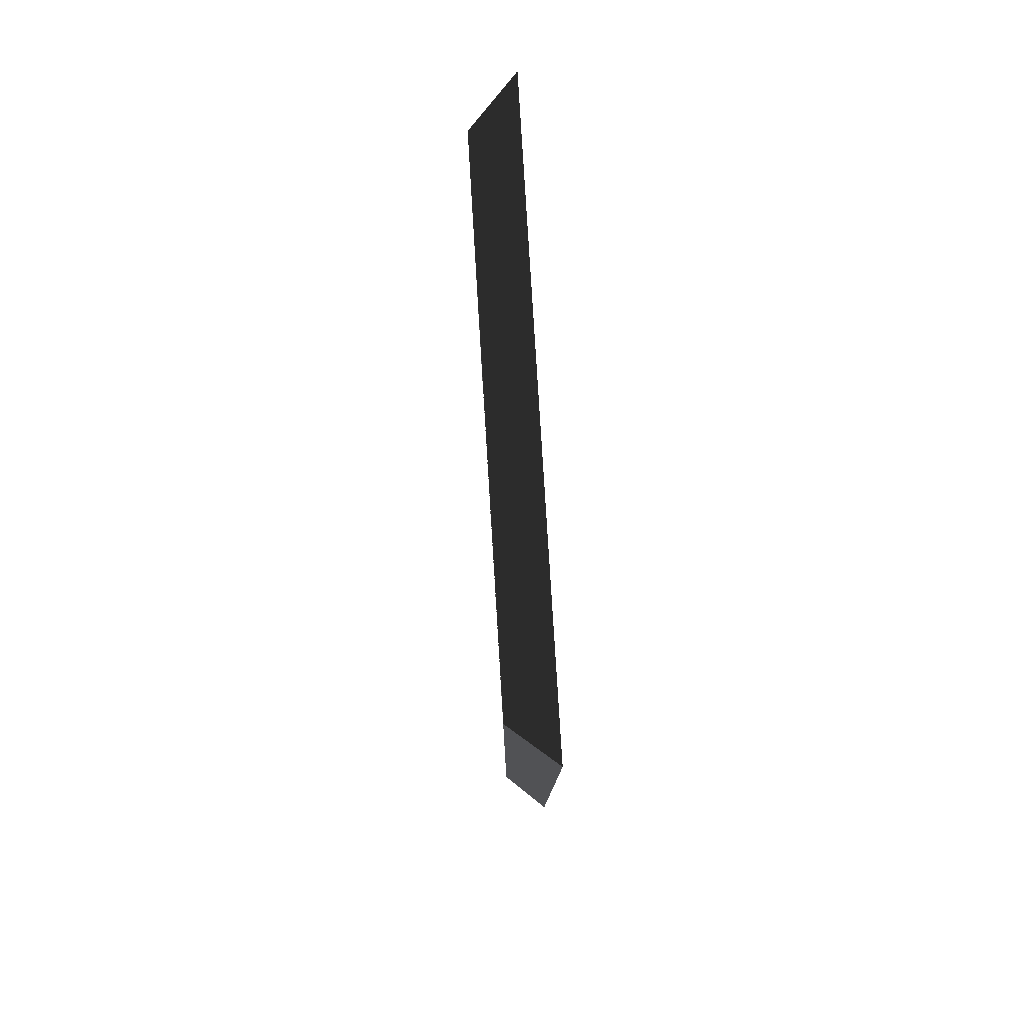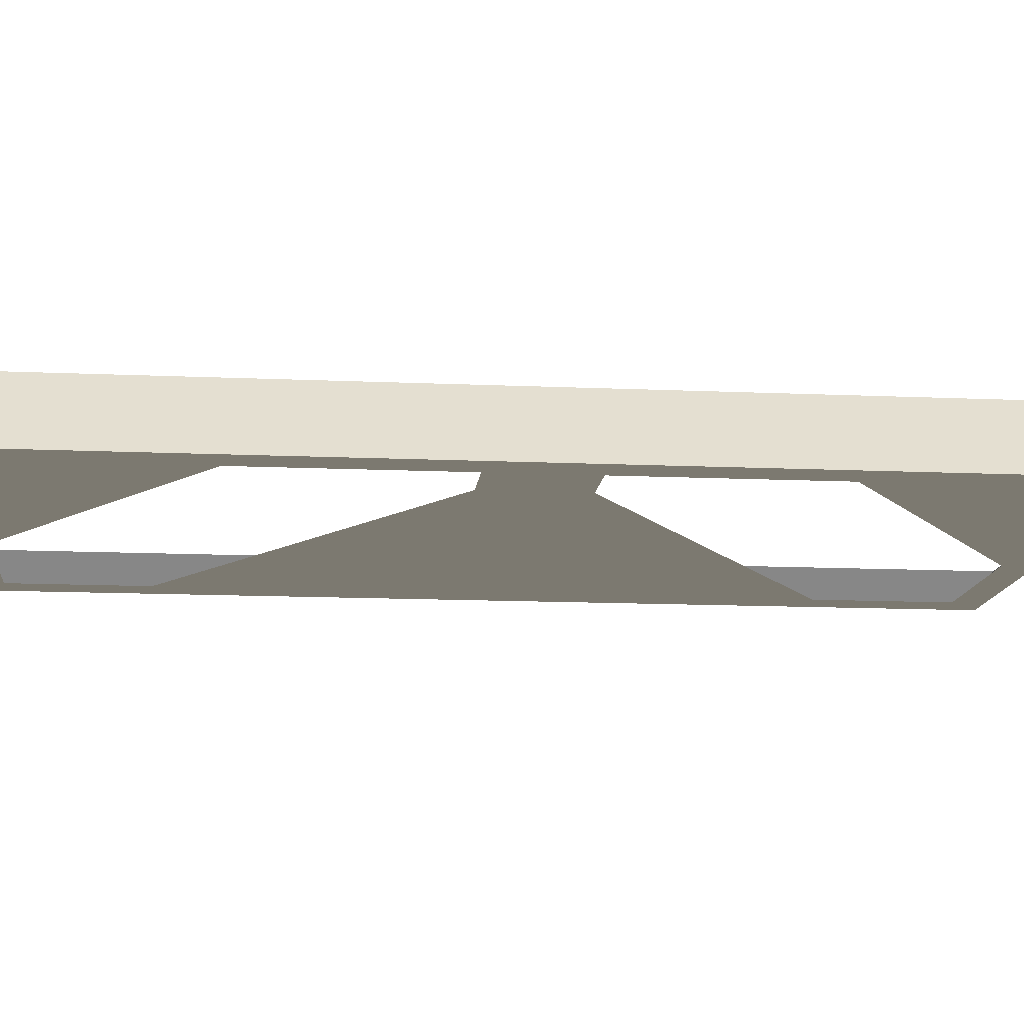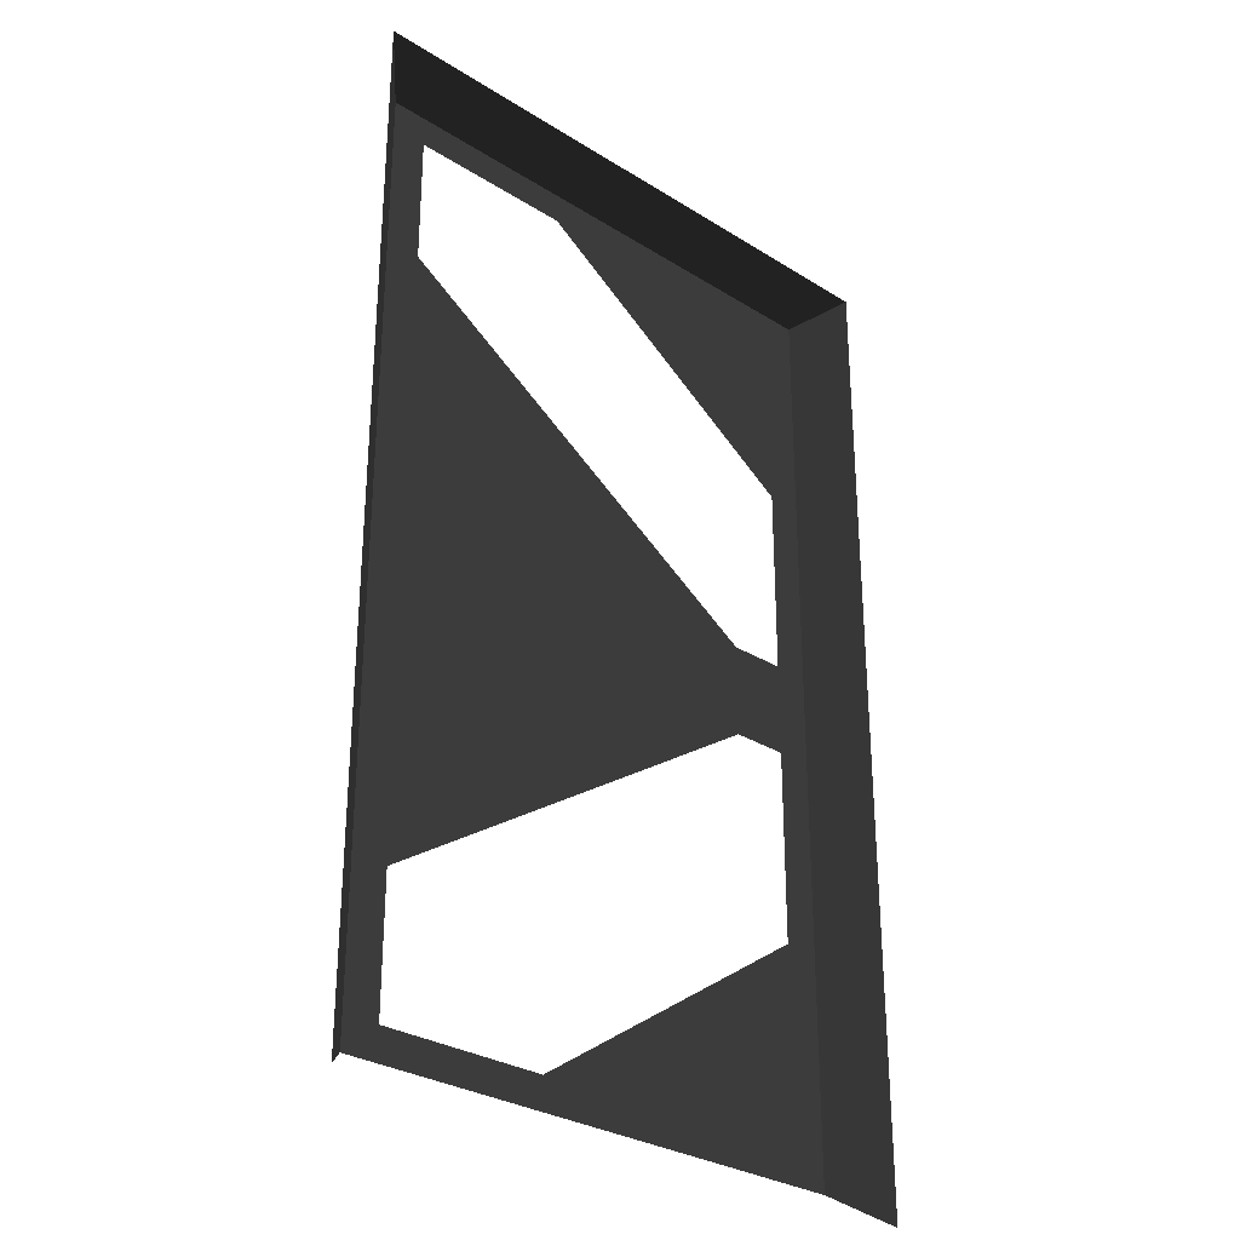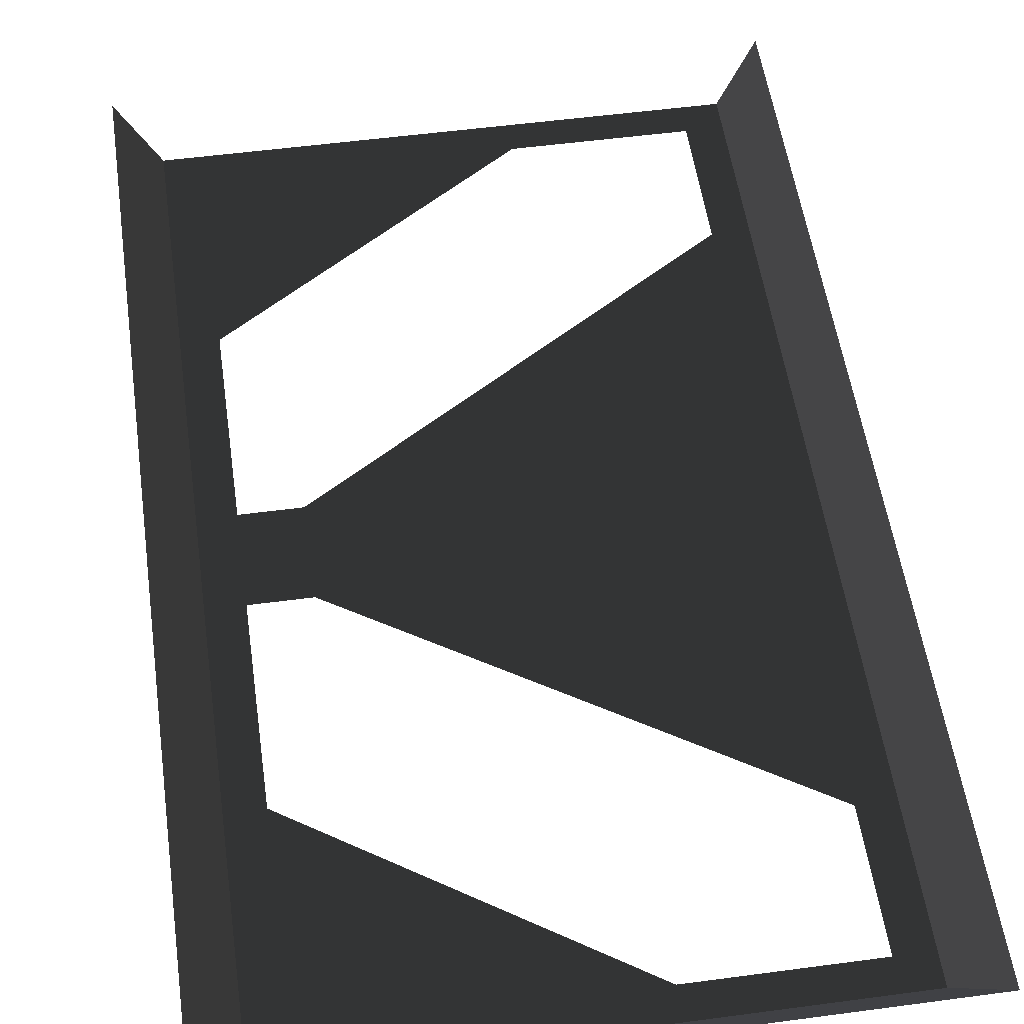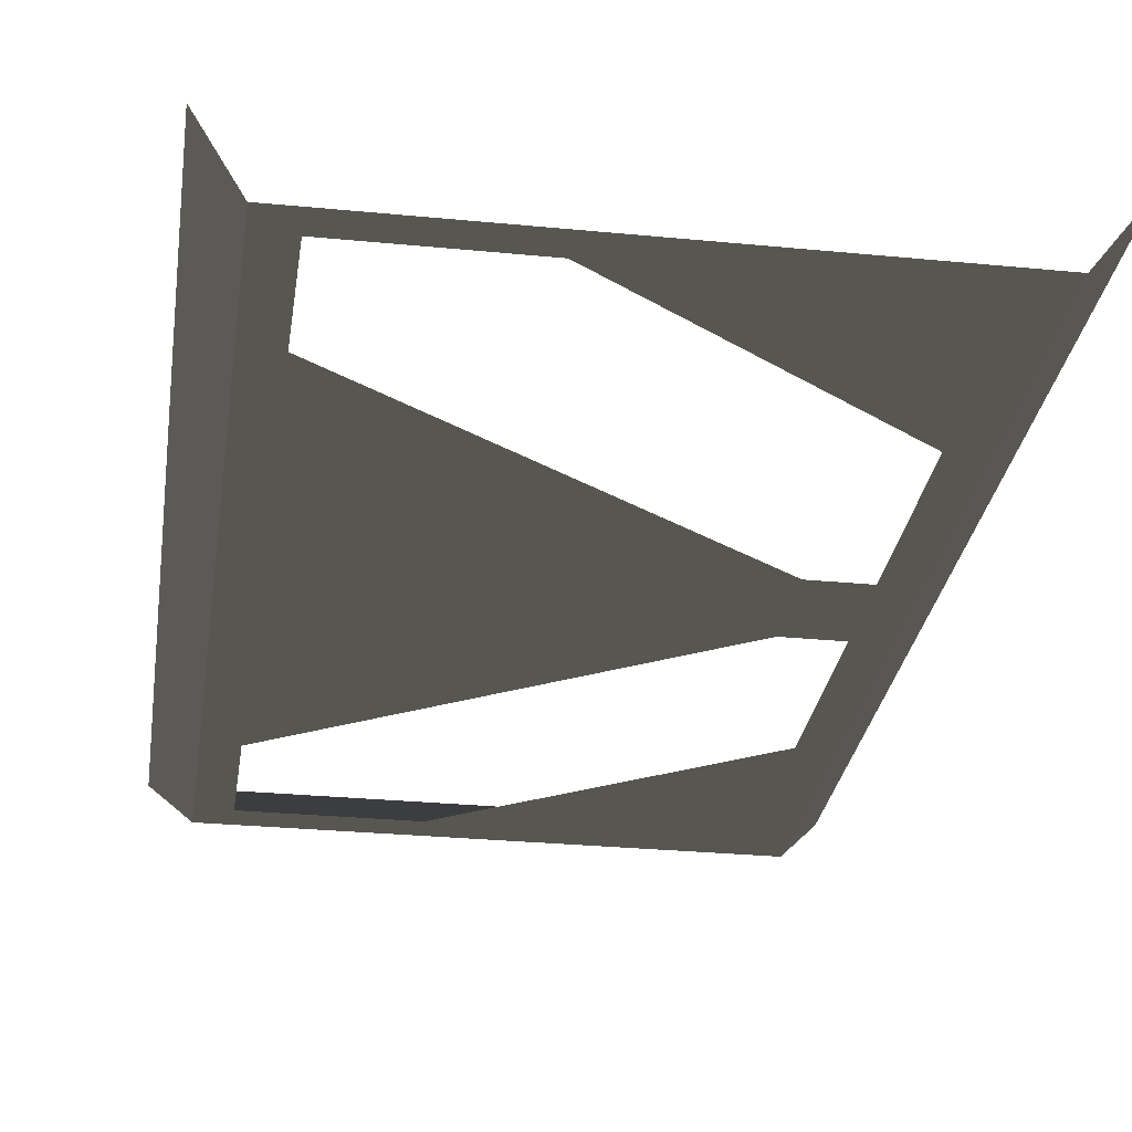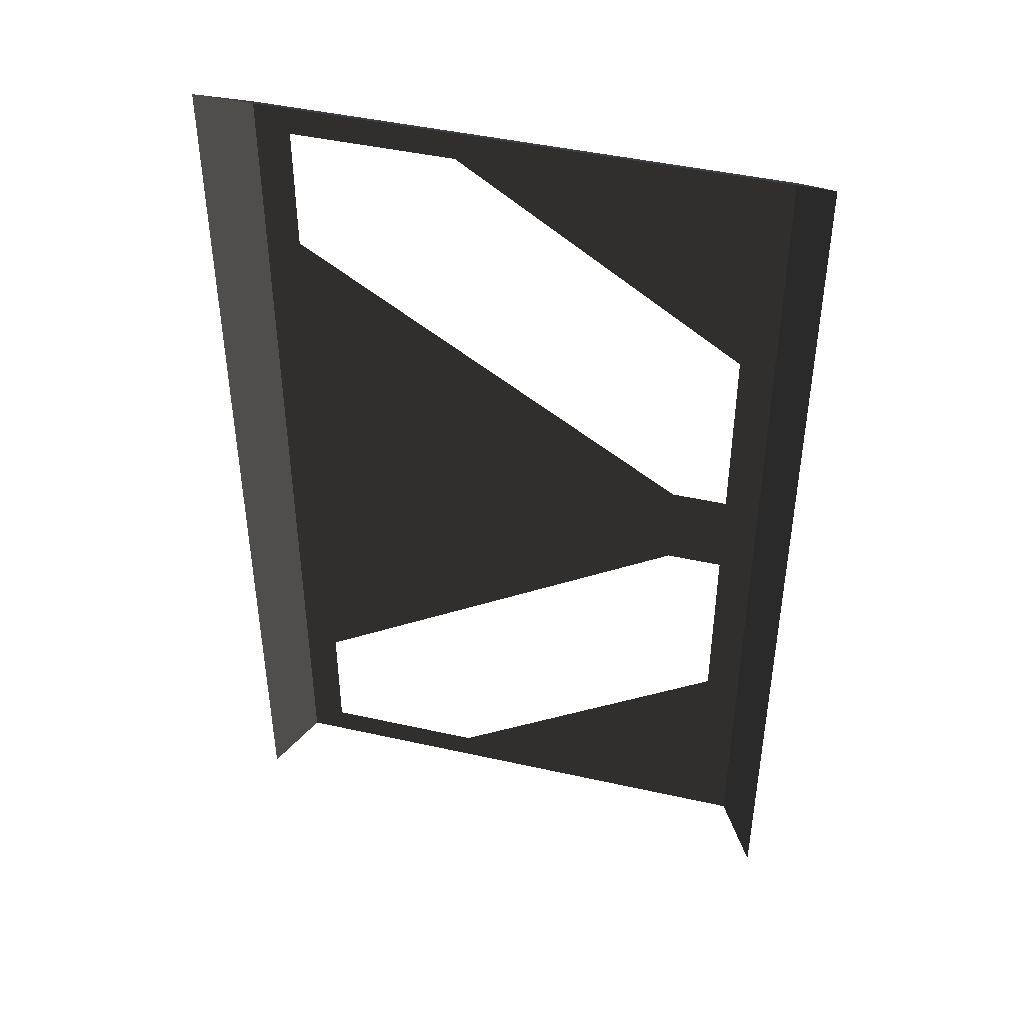
<metadata>
{"format":"obj","ext":"obj","renderer":"f3d","projection":"perspective","resolution":1024,"background":"white","views":[{"elev":80.0,"azim":-93.5,"up":"+Y"},{"elev":-13.1,"azim":84.1,"up":"+Z"},{"elev":-30.0,"azim":-42.4,"up":"+Y"},{"elev":53.7,"azim":171.9,"up":"+Z"},{"elev":-28.8,"azim":-8.3,"up":"+Z"},{"elev":44.8,"azim":14.6,"up":"+Y"}]}
</metadata>
<code>
v -5.515 1.95 -0.3
v -2.95 0.3 -0.3
v -5.74 0 -0.3
v -5.74 0 -0.3
v -2.36 0 -0.3
v -2.585 0.3 -0.3
v -2.36 3 -0.3
v -2.585 1.55 -0.3
v -4.45 2.8 -0.3
v -4.45 2.8 -0.3
v -5.74 3 -0.3
v -5.515 2.8 -0.3
v -5.74 0 -0.3
v -5.515 1.95 -0.3
v -6 3.2 0
v -6 0 0
v -2.36 3 -0.3
v -2.1 3.2 0
v -2.36 0 -0.3
v -2.1 0 0
v -2.36 0 -0.3
v -2.1 0 0
v -2.36 -3 -0.3
v -2.1 -3.2 0
v -2.585 -0.3 -0.3
v -2.585 -1.55 -0.3
v -4.45 -2.8 -0.3
v -4.45 -2.8 -0.3
v -5.515 -2.8 -0.3
v -5.74 -3 -0.3
v -5.515 -1.95 -0.3
v -5.74 0 -0.3
v -6 0 0
v -6 -3.2 0
v -2.95 -0.3 -0.3
v -5.515 -1.95 -0.3
v -5.74 0 -0.3
v -5.74 0 -0.3
v -2.585 -0.3 -0.3
v -2.36 0 -0.3
g Group_001
f 1 2 3
f 3 2 6 5
f 5 6 8 7
f 7 8 9
f 7 9 12 11
f 11 12 14 13
f 11 13 16 15
f 11 15 18 17
f 17 18 20 19
g Group_002
f 21 22 24 23
f 21 23 26 25
f 26 23 27
f 27 23 30 29
f 29 30 32 31
f 32 30 34 33
g Group_003
f 35 36 37
f 35 37 40 39

</code>
